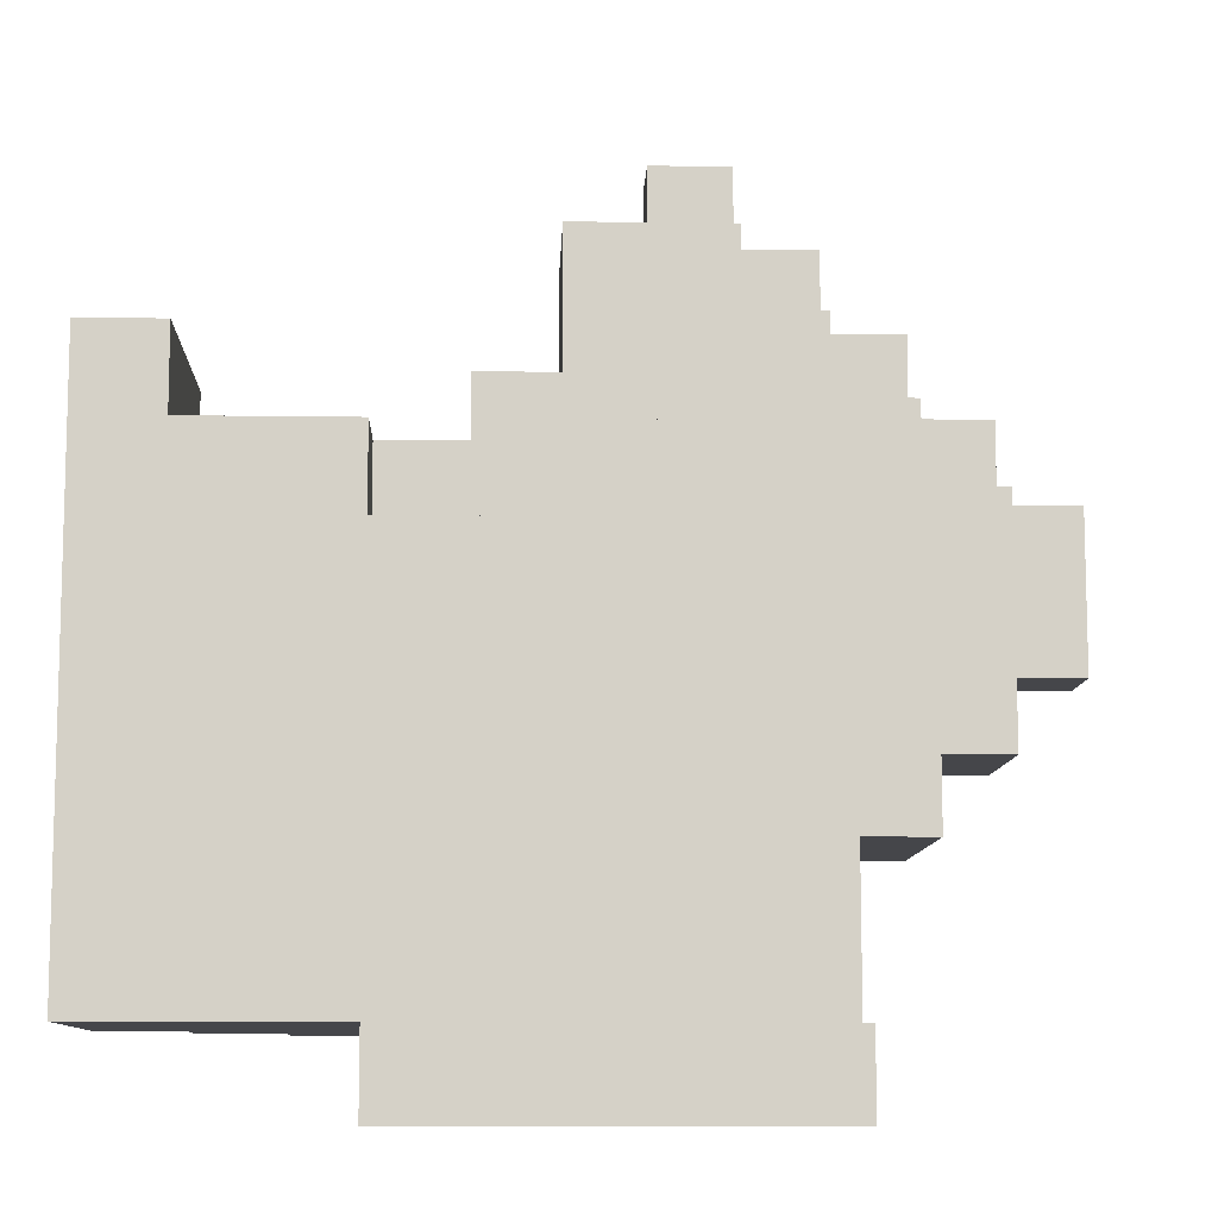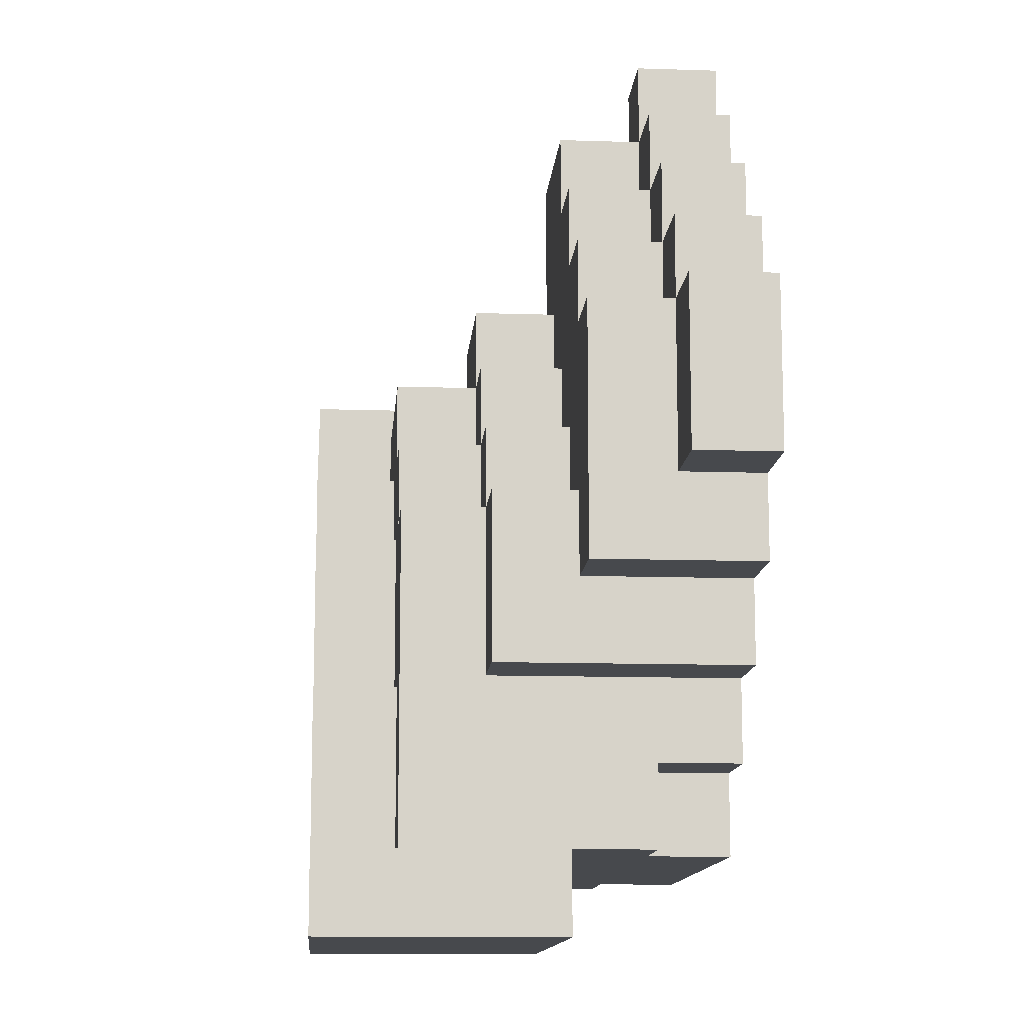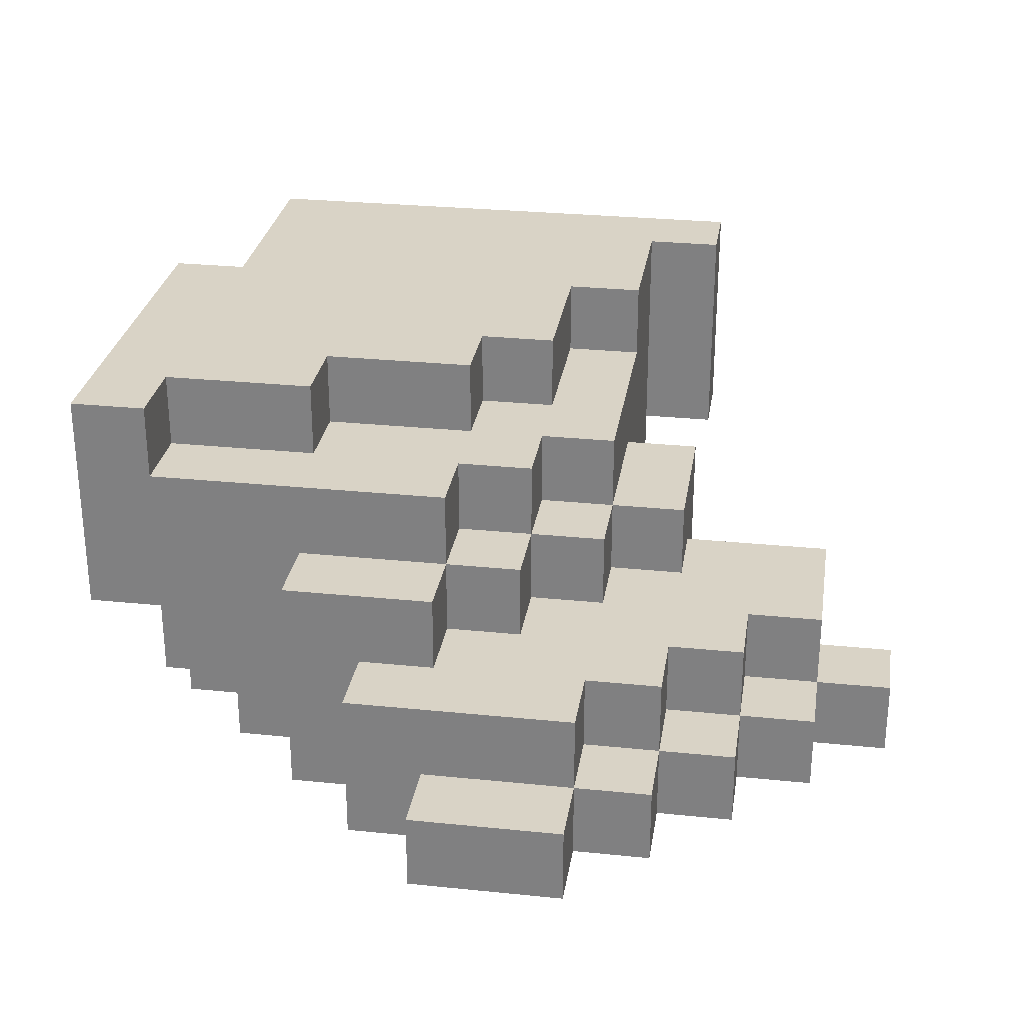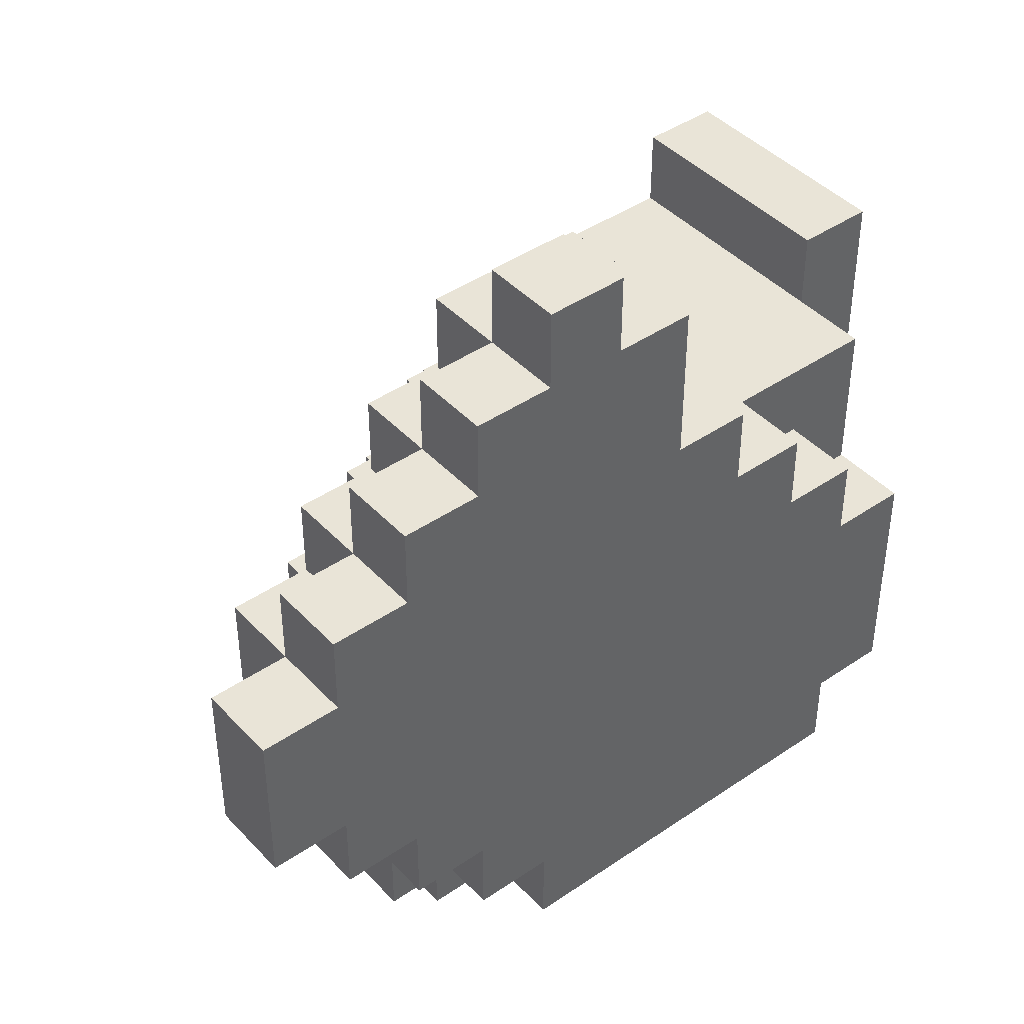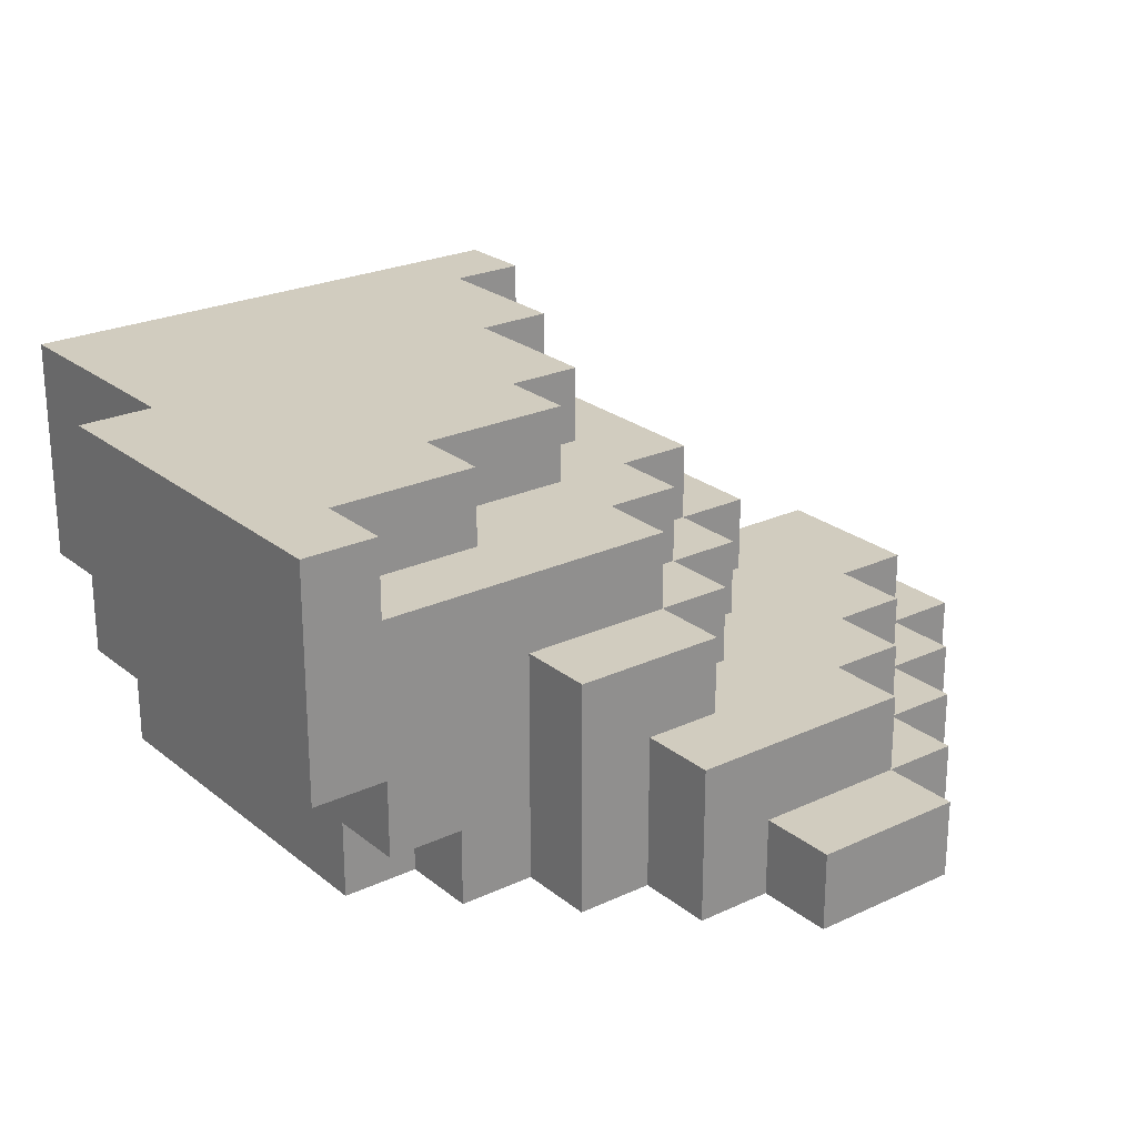
<metadata>
{"format":"obj","ext":"obj","renderer":"f3d","projection":"perspective","resolution":1024,"background":"white","views":[{"elev":-9.9,"azim":177.9,"up":"+Z"},{"elev":-12.4,"azim":-94.4,"up":"+Z"},{"elev":28.3,"azim":-81.2,"up":"+Y"},{"elev":42.9,"azim":-39.1,"up":"+Z"},{"elev":24.2,"azim":-127.6,"up":"+Y"}]}
</metadata>
<code>
v -5.5 0 1.5
v -5.5 0 -0.5
v -5.5 1 1.5
v -5.5 1 -0.5
v -4.5 0 2.5
v -4.5 0 1.5
v -4.5 0 -0.5
v -4.5 0 -1.5
v -4.5 1 2.5
v -4.5 1 1.5
v -4.5 1 -0.5
v -4.5 2 1.5
v -4.5 2 -0.5
v -4.5 2 -1.5
v -3.5 0 3.5
v -3.5 0 2.5
v -3.5 0 -1.5
v -3.5 0 -2.5
v -3.5 1 3.5
v -3.5 1 2.5
v -3.5 1 1.5
v -3.5 2 2.5
v -3.5 2 1.5
v -3.5 2 -0.5
v -3.5 2 -1.5
v -3.5 3 -0.5
v -3.5 3 -2.5
v -2.5 0 4.5
v -2.5 0 3.5
v -2.5 0 -2.5
v -2.5 0 -3.5
v -2.5 1 4.5
v -2.5 1 3.5
v -2.5 1 2.5
v -2.5 1 -3.5
v -2.5 1 -4.5
v -2.5 2 3.5
v -2.5 2 2.5
v -2.5 2 0.5
v -2.5 2 -0.5
v -2.5 2 -2.5
v -2.5 2 -4.5
v -2.5 2 -5.5
v -2.5 3 0.5
v -2.5 3 -0.5
v -2.5 3 -2.5
v -2.5 4 -0.5
v -2.5 4 -4.5
v -2.5 5 -4.5
v -2.5 5 -5.5
v -1.5 0 5.5
v -1.5 0 4.5
v -1.5 0 -3.5
v -1.5 0 -4.5
v -1.5 1 5.5
v -1.5 1 4.5
v -1.5 1 3.5
v -1.5 1 -3.5
v -1.5 1 -4.5
v -1.5 2 4.5
v -1.5 2 3.5
v -1.5 2 1.5
v -1.5 2 0.5
v -1.5 3 1.5
v -1.5 3 0.5
v -1.5 3 -0.5
v -1.5 4 0.5
v -1.5 4 -0.5
v -1.5 4 -2.5
v -1.5 4 -4.5
v -1.5 5 -2.5
v -1.5 5 -4.5
v -0.5 2 2.5
v -0.5 2 1.5
v -0.5 3 2.5
v -0.5 3 1.5
v -0.5 3 0.5
v -0.5 4 1.5
v -0.5 4 0.5
v -0.5 4 -0.5
v -0.5 4 -2.5
v -0.5 5 -0.5
v -0.5 5 -2.5
v 0.5 4 0.5
v 0.5 4 -0.5
v 0.5 5 0.5
v 0.5 5 -0.5
v 2.5 4 1.5
v 2.5 4 0.5
v 2.5 5 1.5
v 2.5 5 0.5
v 4.5 2 2.5
v 4.5 2 1.5
v 4.5 5 2.5
v 4.5 5 1.5
v -0.5 0 5.5
v -0.5 0 4.5
v -0.5 1 5.5
v -0.5 1 4.5
v 0.5 0 4.5
v 0.5 0 2.5
v 0.5 2 4.5
v 0.5 2 2.5
v 1.5 0 2.5
v 1.5 0 1.5
v 1.5 2 1.5
v 1.5 3 2.5
v 1.5 3 1.5
v 2.5 0 1.5
v 2.5 0 0.5
v 2.5 1 1.5
v 2.5 1 0.5
v 2.5 2 -4.5
v 2.5 2 -5.5
v 2.5 5 -4.5
v 2.5 5 -5.5
v 3.5 0 0.5
v 3.5 0 -0.5
v 3.5 0 -3.5
v 3.5 0 -4.5
v 3.5 1 0.5
v 3.5 1 -0.5
v 3.5 1 -3.5
v 3.5 1 -4.5
v 4.5 0 -0.5
v 4.5 0 -3.5
v 4.5 1 1.5
v 4.5 1 -0.5
v 4.5 1 -3.5
v 4.5 1 -4.5
v 4.5 2 1.5
v 4.5 2 -4.5
v 5.5 2 2.5
v 5.5 2 -4.5
v 5.5 5 2.5
v 5.5 5 -4.5
v -1.5 0 5.5
v -1.5 1 5.5
v -0.5 0 5.5
v -0.5 1 5.5
v -2.5 0 4.5
v -2.5 1 4.5
v -1.5 0 4.5
v -1.5 1 4.5
v -1.5 2 4.5
v -0.5 0 4.5
v -0.5 1 4.5
v -0.5 2 4.5
v 0.5 0 4.5
v 0.5 2 4.5
v -3.5 0 3.5
v -3.5 1 3.5
v -2.5 0 3.5
v -2.5 1 3.5
v -2.5 2 3.5
v -1.5 1 3.5
v -1.5 2 3.5
v -4.5 0 2.5
v -4.5 1 2.5
v -3.5 0 2.5
v -3.5 1 2.5
v -3.5 2 2.5
v -2.5 1 2.5
v -2.5 2 2.5
v -0.5 2 2.5
v -0.5 3 2.5
v 0.5 0 2.5
v 0.5 2 2.5
v 1.5 0 2.5
v 1.5 3 2.5
v 4.5 2 2.5
v 4.5 5 2.5
v 5.5 2 2.5
v 5.5 5 2.5
v -5.5 0 1.5
v -5.5 1 1.5
v -4.5 0 1.5
v -4.5 1 1.5
v -4.5 2 1.5
v -3.5 1 1.5
v -3.5 2 1.5
v -1.5 2 1.5
v -1.5 3 1.5
v -0.5 2 1.5
v -0.5 3 1.5
v -0.5 4 1.5
v 1.5 0 1.5
v 1.5 2 1.5
v 1.5 3 1.5
v 2.5 0 1.5
v 2.5 1 1.5
v 2.5 4 1.5
v 2.5 5 1.5
v 4.5 1 1.5
v 4.5 2 1.5
v 4.5 5 1.5
v -2.5 2 0.5
v -2.5 3 0.5
v -1.5 2 0.5
v -1.5 3 0.5
v -1.5 4 0.5
v -0.5 3 0.5
v -0.5 4 0.5
v 0.5 4 0.5
v 0.5 5 0.5
v 2.5 0 0.5
v 2.5 1 0.5
v 2.5 4 0.5
v 2.5 5 0.5
v 3.5 0 0.5
v 3.5 1 0.5
v -3.5 2 -0.5
v -3.5 3 -0.5
v -2.5 2 -0.5
v -2.5 3 -0.5
v -2.5 4 -0.5
v -1.5 3 -0.5
v -1.5 4 -0.5
v -0.5 4 -0.5
v -0.5 5 -0.5
v 0.5 4 -0.5
v 0.5 5 -0.5
v 3.5 0 -0.5
v 3.5 1 -0.5
v 4.5 0 -0.5
v 4.5 1 -0.5
v -1.5 4 -2.5
v -1.5 5 -2.5
v -0.5 4 -2.5
v -0.5 5 -2.5
v -2.5 4 -4.5
v -2.5 5 -4.5
v -1.5 4 -4.5
v -1.5 5 -4.5
v -5.5 0 -0.5
v -5.5 1 -0.5
v -4.5 0 -0.5
v -4.5 1 -0.5
v -4.5 0 -1.5
v -4.5 2 -1.5
v -3.5 0 -1.5
v -3.5 2 -1.5
v -3.5 0 -2.5
v -3.5 3 -2.5
v -2.5 0 -2.5
v -2.5 2 -2.5
v -2.5 3 -2.5
v -2.5 0 -3.5
v -2.5 1 -3.5
v -1.5 0 -3.5
v -1.5 1 -3.5
v 3.5 0 -3.5
v 3.5 1 -3.5
v 4.5 0 -3.5
v 4.5 1 -3.5
v -2.5 1 -4.5
v -2.5 2 -4.5
v -1.5 0 -4.5
v -1.5 1 -4.5
v 2.5 2 -4.5
v 2.5 5 -4.5
v 3.5 0 -4.5
v 3.5 1 -4.5
v 4.5 1 -4.5
v 4.5 2 -4.5
v 5.5 2 -4.5
v 5.5 5 -4.5
v -2.5 2 -5.5
v -2.5 5 -5.5
v 2.5 2 -5.5
v 2.5 5 -5.5
v -1.5 0 5.5
v -0.5 0 5.5
v -2.5 0 4.5
v -1.5 0 4.5
v -0.5 0 4.5
v 0.5 0 4.5
v -3.5 0 3.5
v -2.5 0 3.5
v -4.5 0 2.5
v -3.5 0 2.5
v 0.5 0 2.5
v 1.5 0 2.5
v -5.5 0 1.5
v -4.5 0 1.5
v 1.5 0 1.5
v 2.5 0 1.5
v 2.5 0 0.5
v 3.5 0 0.5
v -5.5 0 -0.5
v -4.5 0 -0.5
v 3.5 0 -0.5
v 4.5 0 -0.5
v -4.5 0 -1.5
v -3.5 0 -1.5
v -3.5 0 -2.5
v -2.5 0 -2.5
v -2.5 0 -3.5
v -1.5 0 -3.5
v 3.5 0 -3.5
v 4.5 0 -3.5
v -1.5 0 -4.5
v 3.5 0 -4.5
v 2.5 1 1.5
v 4.5 1 1.5
v 2.5 1 0.5
v 3.5 1 0.5
v 3.5 1 -0.5
v 4.5 1 -0.5
v -2.5 1 -3.5
v -1.5 1 -3.5
v 3.5 1 -3.5
v 4.5 1 -3.5
v -2.5 1 -4.5
v -1.5 1 -4.5
v 3.5 1 -4.5
v 4.5 1 -4.5
v 4.5 2 2.5
v 5.5 2 2.5
v 4.5 2 1.5
v -2.5 2 -4.5
v 2.5 2 -4.5
v 4.5 2 -4.5
v 5.5 2 -4.5
v -2.5 2 -5.5
v 2.5 2 -5.5
v -1.5 1 5.5
v -0.5 1 5.5
v -2.5 1 4.5
v -1.5 1 4.5
v -0.5 1 4.5
v -3.5 1 3.5
v -2.5 1 3.5
v -1.5 1 3.5
v -4.5 1 2.5
v -3.5 1 2.5
v -2.5 1 2.5
v -5.5 1 1.5
v -4.5 1 1.5
v -3.5 1 1.5
v -5.5 1 -0.5
v -4.5 1 -0.5
v -1.5 2 4.5
v -0.5 2 4.5
v 0.5 2 4.5
v -2.5 2 3.5
v -1.5 2 3.5
v -3.5 2 2.5
v -2.5 2 2.5
v -0.5 2 2.5
v 0.5 2 2.5
v -4.5 2 1.5
v -3.5 2 1.5
v -1.5 2 1.5
v -0.5 2 1.5
v -2.5 2 0.5
v -1.5 2 0.5
v -4.5 2 -0.5
v -3.5 2 -0.5
v -2.5 2 -0.5
v -4.5 2 -1.5
v -3.5 2 -1.5
v -0.5 3 2.5
v 1.5 3 2.5
v -1.5 3 1.5
v -0.5 3 1.5
v 1.5 3 1.5
v -2.5 3 0.5
v -1.5 3 0.5
v -0.5 3 0.5
v -3.5 3 -0.5
v -2.5 3 -0.5
v -1.5 3 -0.5
v -3.5 3 -2.5
v -2.5 3 -2.5
v -0.5 4 1.5
v 2.5 4 1.5
v -1.5 4 0.5
v -0.5 4 0.5
v 0.5 4 0.5
v 2.5 4 0.5
v -2.5 4 -0.5
v -1.5 4 -0.5
v -0.5 4 -0.5
v 0.5 4 -0.5
v -1.5 4 -2.5
v -0.5 4 -2.5
v -2.5 4 -4.5
v -1.5 4 -4.5
v 4.5 5 2.5
v 5.5 5 2.5
v 2.5 5 1.5
v 4.5 5 1.5
v 0.5 5 0.5
v 2.5 5 0.5
v -0.5 5 -0.5
v 0.5 5 -0.5
v -1.5 5 -2.5
v -0.5 5 -2.5
v -2.5 5 -4.5
v -1.5 5 -4.5
v 2.5 5 -4.5
v 5.5 5 -4.5
v -2.5 5 -5.5
v 2.5 5 -5.5
f 3 2 1
f 4 2 3
f 9 6 5
f 10 6 9
f 11 8 7
f 12 11 10
f 13 8 11
f 13 11 12
f 14 8 13
f 19 16 15
f 20 16 19
f 22 21 20
f 23 21 22
f 25 18 17
f 26 25 24
f 27 18 25
f 27 25 26
f 32 29 28
f 33 29 32
f 35 31 30
f 37 34 33
f 38 34 37
f 41 36 35
f 41 35 30
f 42 36 41
f 44 40 39
f 45 40 44
f 46 43 42
f 46 42 41
f 47 46 45
f 48 43 46
f 48 46 47
f 49 43 48
f 50 43 49
f 55 52 51
f 56 52 55
f 58 54 53
f 59 54 58
f 60 57 56
f 61 57 60
f 64 63 62
f 65 63 64
f 67 66 65
f 68 66 67
f 71 70 69
f 72 70 71
f 75 74 73
f 76 74 75
f 78 77 76
f 79 77 78
f 82 81 80
f 83 81 82
f 86 85 84
f 87 85 86
f 90 89 88
f 91 89 90
f 94 93 92
f 95 93 94
f 96 97 98
f 98 97 99
f 100 101 102
f 102 101 103
f 104 105 106
f 104 106 107
f 107 106 108
f 109 110 111
f 111 110 112
f 113 114 115
f 115 114 116
f 117 118 121
f 121 118 122
f 119 120 123
f 123 120 124
f 125 126 128
f 128 126 129
f 127 128 131
f 129 130 131
f 128 129 131
f 131 130 132
f 133 134 135
f 135 134 136
f 139 138 137
f 140 138 139
f 143 142 141
f 144 142 143
f 147 145 144
f 148 145 147
f 149 147 146
f 149 148 147
f 150 148 149
f 153 152 151
f 154 152 153
f 156 155 154
f 157 155 156
f 160 159 158
f 161 159 160
f 163 162 161
f 164 162 163
f 168 166 165
f 169 168 167
f 170 166 168
f 170 168 169
f 173 172 171
f 174 172 173
f 177 176 175
f 178 176 177
f 180 179 178
f 181 179 180
f 184 183 182
f 185 183 184
f 189 186 185
f 190 188 187
f 191 188 190
f 192 189 188
f 192 186 189
f 194 188 191
f 195 193 192
f 195 188 194
f 195 192 188
f 196 193 195
f 199 198 197
f 200 198 199
f 202 201 200
f 203 201 202
f 208 205 204
f 209 205 208
f 210 207 206
f 211 207 210
f 214 213 212
f 215 213 214
f 217 216 215
f 218 216 217
f 221 220 219
f 222 220 221
f 225 224 223
f 226 224 225
f 229 228 227
f 230 228 229
f 233 232 231
f 234 232 233
f 235 236 237
f 237 236 238
f 239 240 241
f 241 240 242
f 243 244 245
f 245 244 246
f 246 244 247
f 248 249 250
f 250 249 251
f 252 253 254
f 254 253 255
f 256 257 259
f 259 257 260
f 258 259 260
f 258 260 262
f 262 260 263
f 263 260 264
f 260 261 265
f 264 260 265
f 265 261 266
f 266 261 267
f 268 269 270
f 270 269 271
f 275 273 272
f 276 273 275
f 279 275 274
f 279 277 276
f 279 276 275
f 281 279 278
f 282 277 279
f 282 279 281
f 285 281 280
f 285 283 282
f 285 282 281
f 286 283 285
f 288 285 284
f 288 287 286
f 288 286 285
f 290 288 284
f 290 289 288
f 291 289 290
f 292 289 291
f 294 293 292
f 294 292 291
f 295 293 294
f 296 293 295
f 297 293 296
f 298 293 297
f 299 293 298
f 300 293 299
f 301 293 300
f 302 300 299
f 303 300 302
f 306 305 304
f 307 305 306
f 308 305 307
f 309 305 308
f 314 311 310
f 315 311 314
f 316 313 312
f 317 313 316
f 320 319 318
f 323 319 320
f 324 319 323
f 325 322 321
f 326 322 325
f 327 328 330
f 330 328 331
f 329 330 333
f 333 330 334
f 332 333 336
f 336 333 337
f 335 336 339
f 339 336 340
f 338 339 341
f 341 339 342
f 343 344 347
f 346 347 349
f 344 345 350
f 347 344 350
f 349 347 350
f 350 345 351
f 348 349 353
f 349 350 353
f 353 350 354
f 354 350 355
f 352 353 356
f 353 354 356
f 356 354 357
f 352 356 358
f 358 356 359
f 359 356 360
f 358 359 361
f 361 359 362
f 363 364 366
f 366 364 367
f 365 366 369
f 369 366 370
f 368 369 372
f 372 369 373
f 371 372 374
f 374 372 375
f 376 377 379
f 379 377 380
f 380 377 381
f 378 379 383
f 379 380 383
f 383 380 384
f 384 380 385
f 382 383 386
f 383 384 386
f 386 384 387
f 382 386 388
f 388 386 389
f 390 391 393
f 392 393 395
f 394 395 397
f 396 397 399
f 398 399 401
f 395 393 402
f 397 395 402
f 401 399 402
f 399 397 402
f 393 391 403
f 402 393 403
f 401 402 404
f 400 401 404
f 404 402 405

</code>
